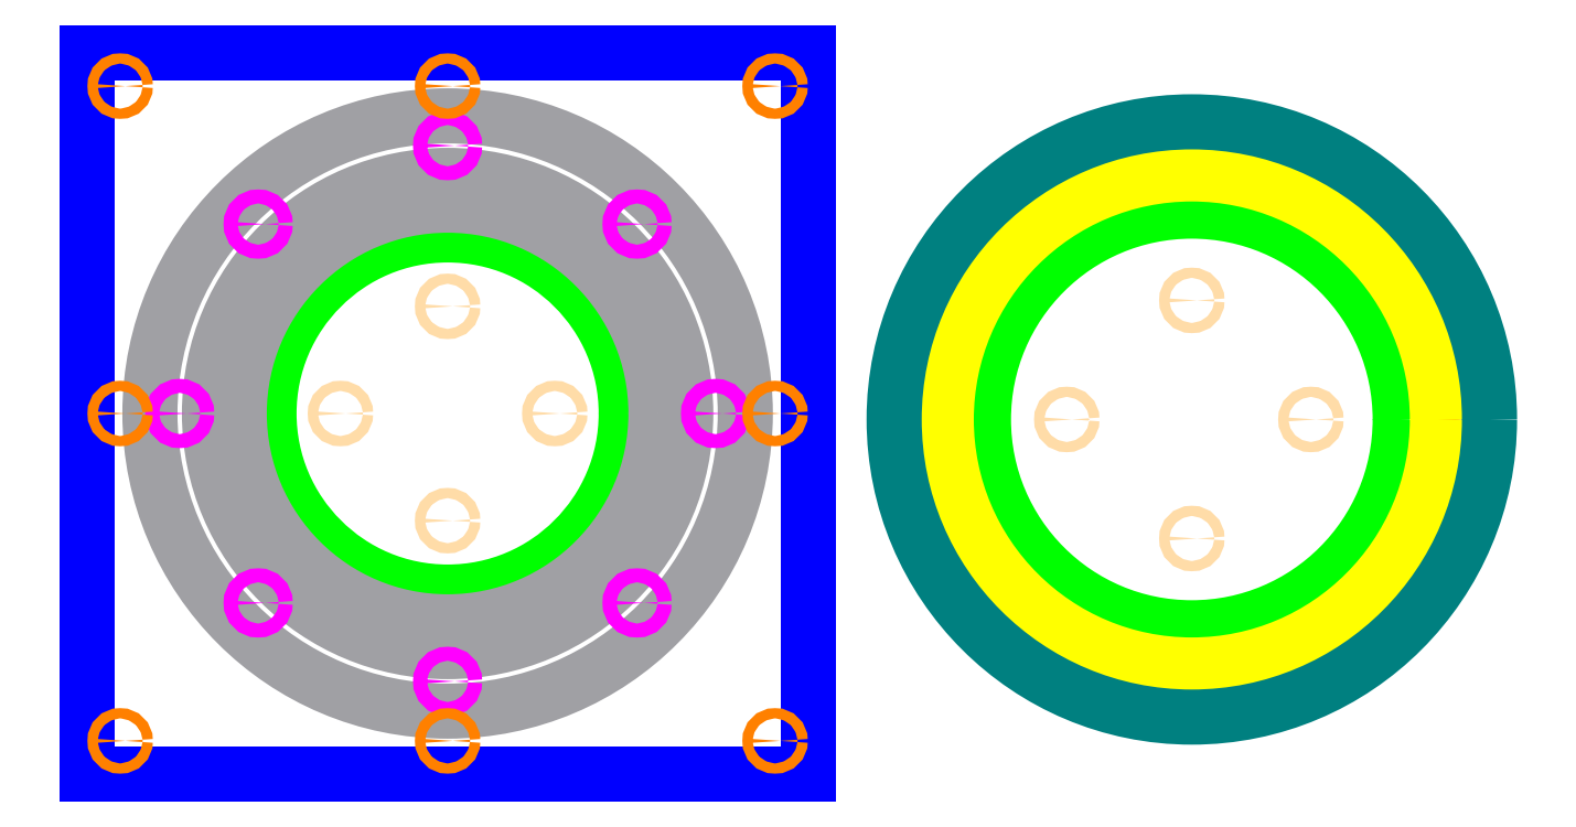
<metadata>
{"format":"dxf","ext":"dxf","renderer":"ezdxf+matplotlib","layout":"modelspace","background":"white","min_lineweight":24,"dpi":150}
</metadata>
<code>
0
SECTION
2
ENTITIES
0
LINE
8
outer_boundary
10
0
20
0
11
12.12
21
0
0
LINE
8
outer_boundary
10
12.12
20
0
11
12.12
21
12.12
0
LINE
8
outer_boundary
10
12.12
20
12.12
11
0
21
12.12
0
LINE
8
outer_boundary
10
0
20
12.12
11
0
21
0
0
CIRCLE
8
duct_hole
10
6.062
20
6.062
40
3
0
CIRCLE
8
visualization
10
6.062
20
6.062
40
4
0
CIRCLE
8
visualization
10
6.062
20
6.062
40
5
0
CIRCLE
8
visualization
10
6.062
20
6.062
40
3.5
0
CIRCLE
8
8-32_insert_hole
10
6.062
20
10.56
40
0.1175
0
CIRCLE
8
8-32_insert_hole
10
9.244
20
9.244
40
0.1175
0
CIRCLE
8
8-32_insert_hole
10
10.56
20
6.062
40
0.1175
0
CIRCLE
8
8-32_insert_hole
10
9.244
20
2.881
40
0.1175
0
CIRCLE
8
8-32_insert_hole
10
6.062
20
1.562
40
0.1175
0
CIRCLE
8
8-32_insert_hole
10
2.881
20
2.881
40
0.1175
0
CIRCLE
8
8-32_insert_hole
10
1.562
20
6.062
40
0.1175
0
CIRCLE
8
8-32_insert_hole
10
2.881
20
9.244
40
0.1175
0
CIRCLE
8
8-32_through_hole
10
0.5625
20
6.062
40
0.086
0
CIRCLE
8
8-32_through_hole
10
6.062
20
11.56
40
0.086
0
CIRCLE
8
8-32_through_hole
10
11.56
20
6.062
40
0.086
0
CIRCLE
8
8-32_through_hole
10
6.062
20
0.5625
40
0.086
0
CIRCLE
8
8-32_through_hole
10
0.5625
20
11.56
40
0.086
0
CIRCLE
8
8-32_through_hole
10
11.56
20
11.56
40
0.086
0
CIRCLE
8
8-32_through_hole
10
11.56
20
0.5625
40
0.086
0
CIRCLE
8
8-32_through_hole
10
0.5625
20
0.5625
40
0.086
0
CIRCLE
8
8-32_through_hole
10
23.06
20
5.963
40
0.086
0
CIRCLE
8
8-32_through_hole
10
21.74
20
9.144
40
0.086
0
CIRCLE
8
8-32_through_hole
10
18.56
20
10.46
40
0.086
0
CIRCLE
8
8-32_through_hole
10
15.38
20
9.144
40
0.086
0
CIRCLE
8
8-32_through_hole
10
14.06
20
5.963
40
0.086
0
CIRCLE
8
8-32_through_hole
10
15.38
20
2.781
40
0.086
0
CIRCLE
8
8-32_through_hole
10
18.56
20
1.462
40
0.086
0
CIRCLE
8
8-32_through_hole
10
21.74
20
2.781
40
0.086
0
CIRCLE
8
inner_boundary
10
18.56
20
5.963
40
3.5
0
CIRCLE
8
ring_pocket
10
18.56
20
5.963
40
4.125
0
CIRCLE
8
fixture_hole
10
4.263
20
6.062
40
0.086
0
CIRCLE
8
fixture_hole
10
7.862
20
6.062
40
0.086
0
CIRCLE
8
fixture_hole
10
6.062
20
7.862
40
0.086
0
CIRCLE
8
fixture_hole
10
6.062
20
4.263
40
0.086
0
CIRCLE
8
fixture_hole
10
18.56
20
7.963
40
0.086
0
CIRCLE
8
fixture_hole
10
18.56
20
3.962
40
0.086
0
CIRCLE
8
fixture_hole
10
20.56
20
5.963
40
0.086
0
CIRCLE
8
fixture_hole
10
16.46
20
5.963
40
0.086
0
CIRCLE
8
outer_boundary_circ
10
18.56
20
5.963
40
5
0
ENDSEC
0
EOF

</code>
